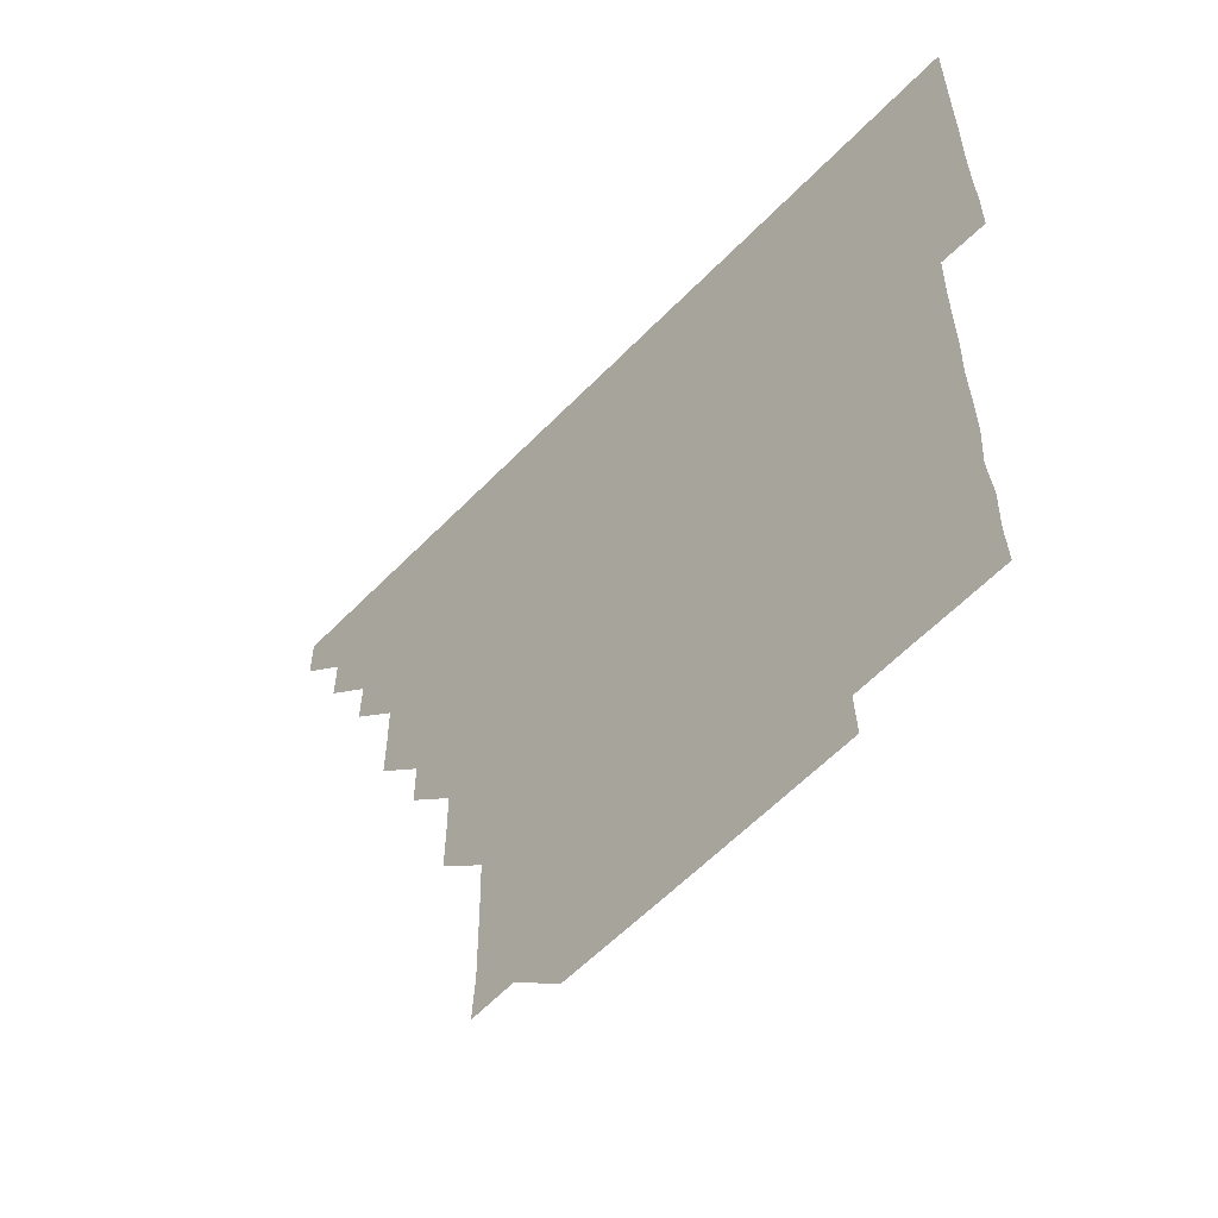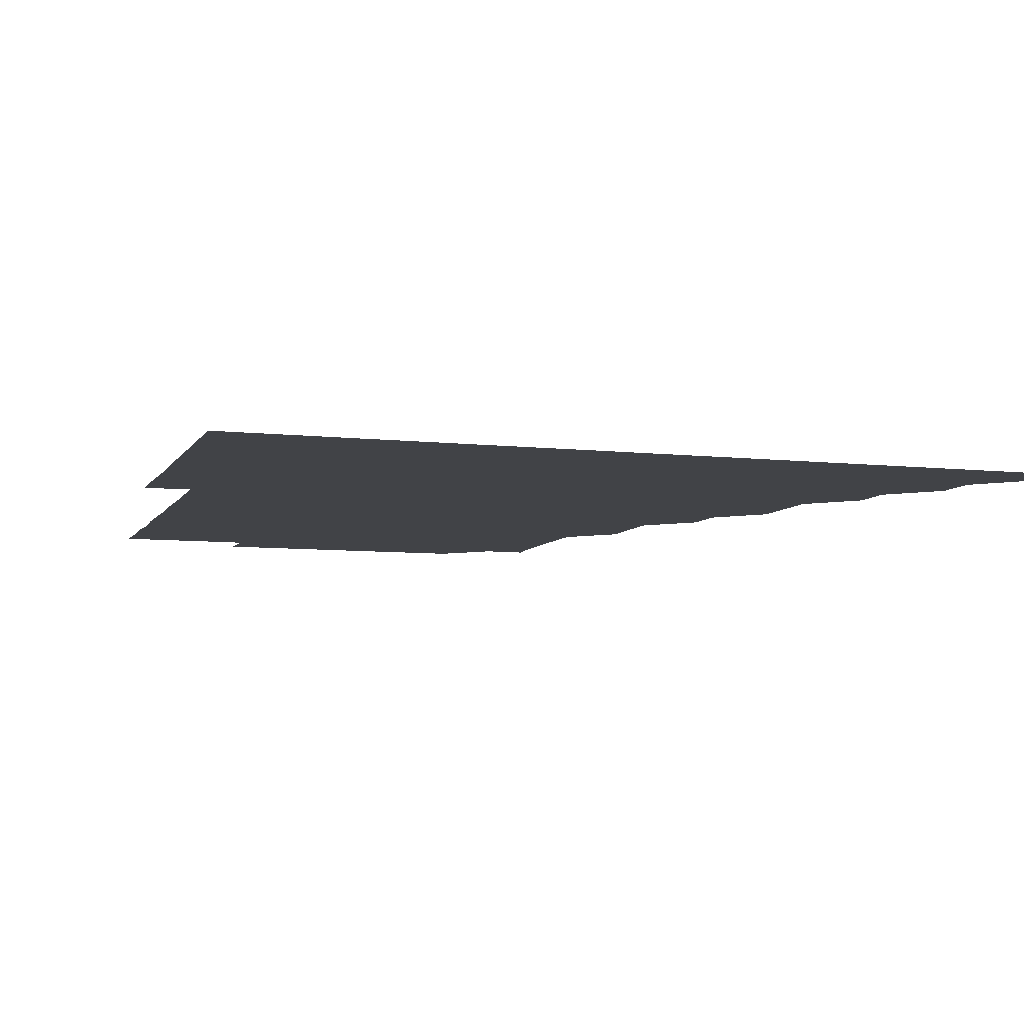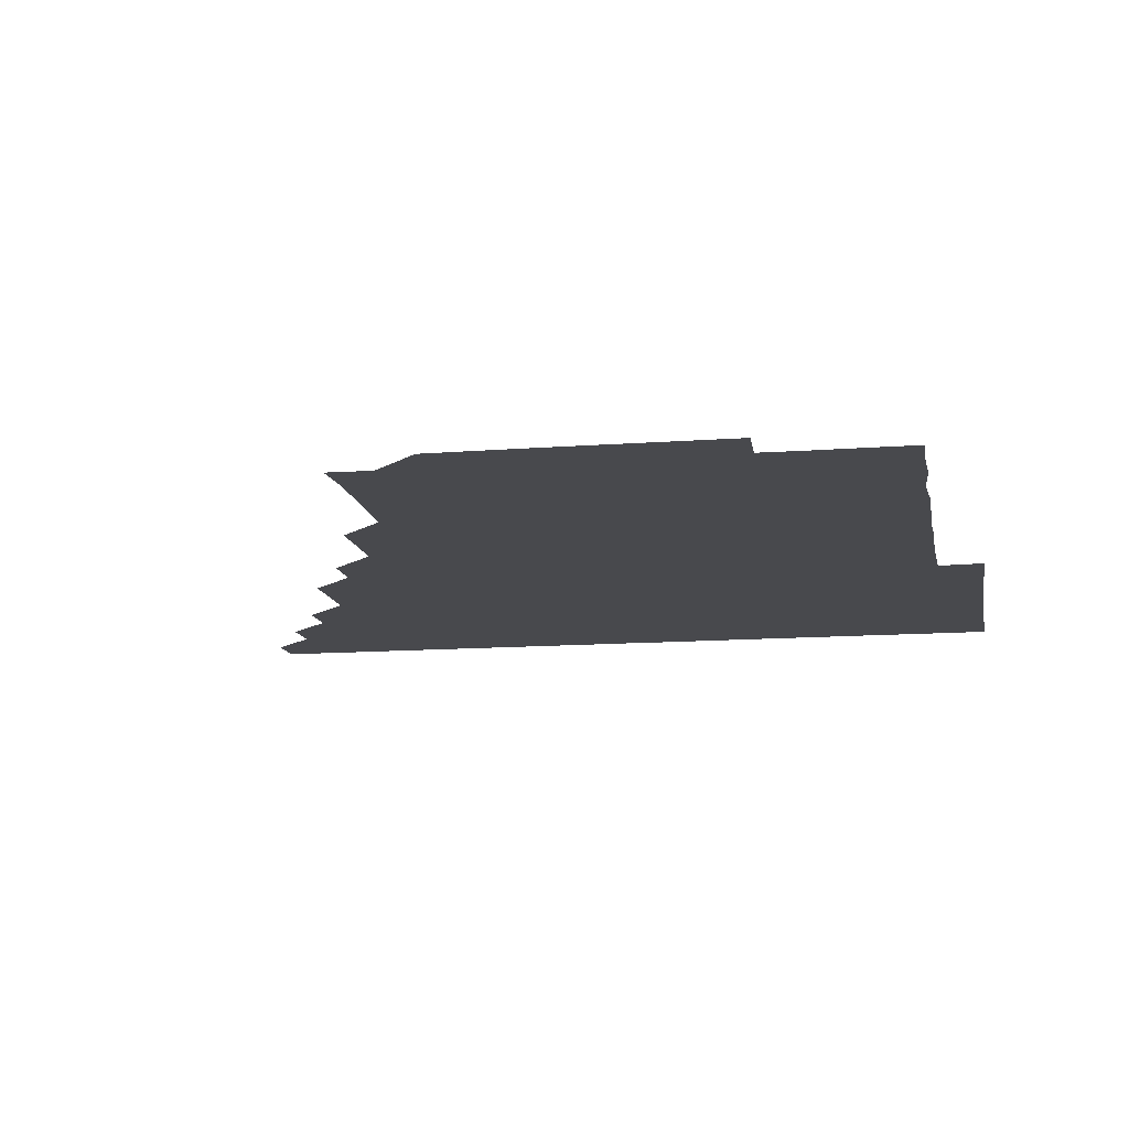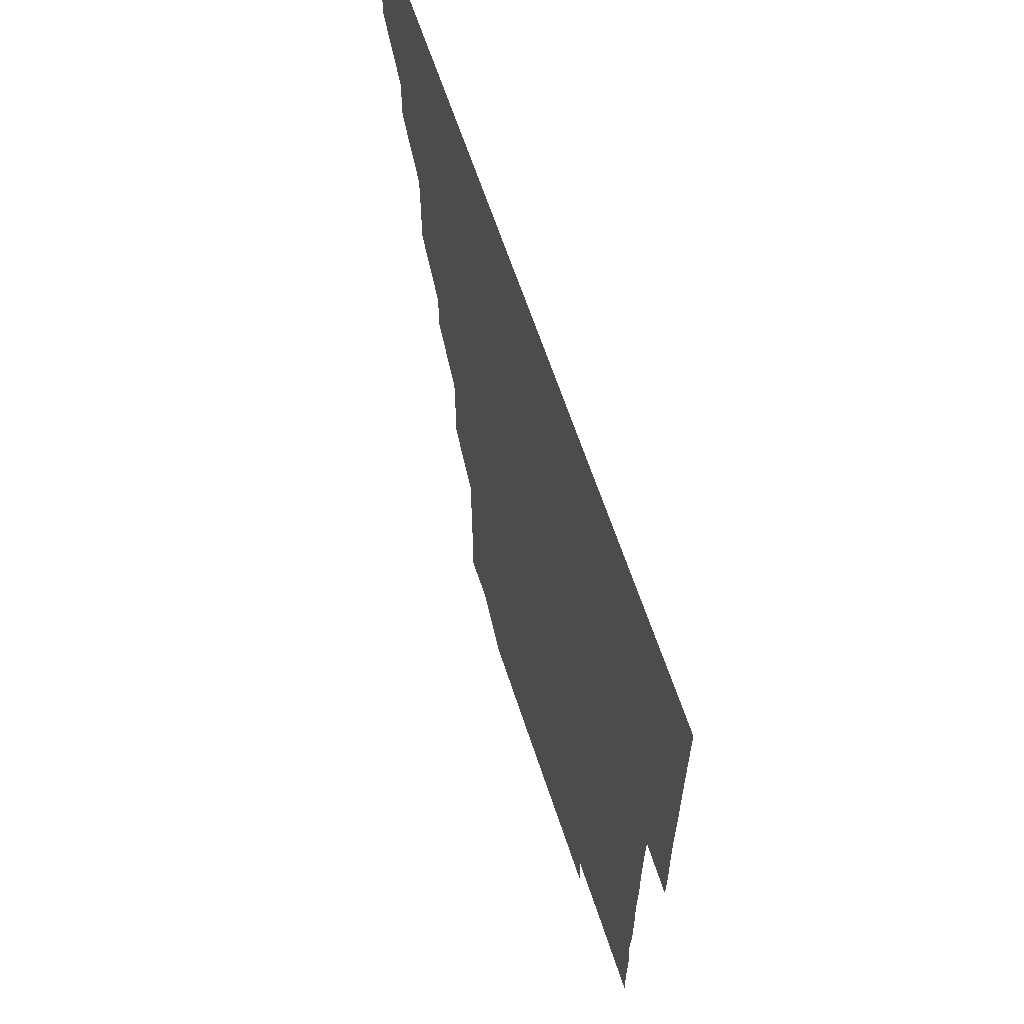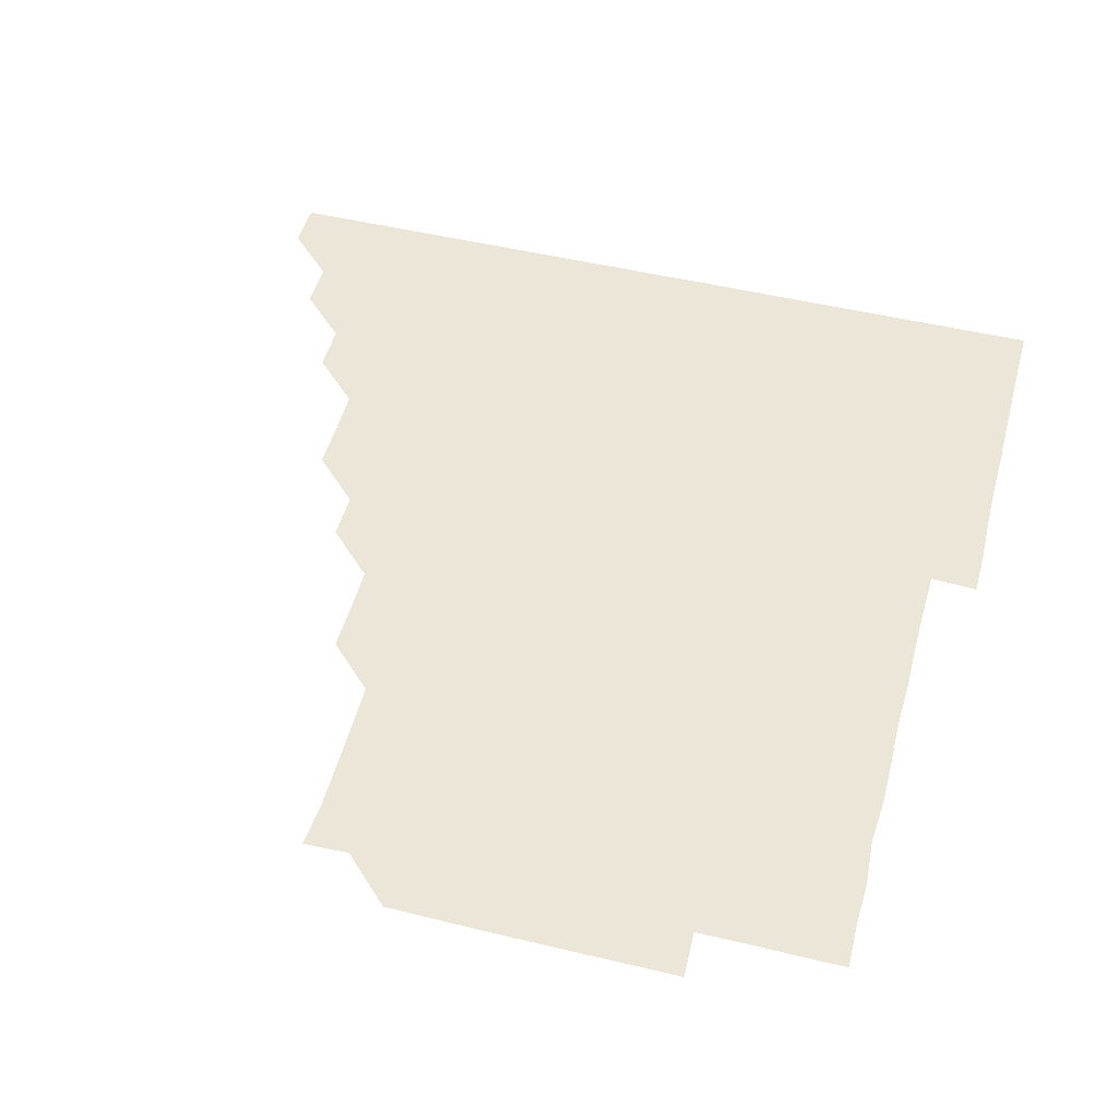
<metadata>
{"format":"obj","ext":"obj","renderer":"f3d","projection":"perspective","resolution":1024,"background":"white","views":[{"elev":-59.5,"azim":46.3,"up":"+Y"},{"elev":-7.3,"azim":162.0,"up":"+Z"},{"elev":-12.5,"azim":10.1,"up":"+Z"},{"elev":63.8,"azim":71.8,"up":"+Y"},{"elev":49.5,"azim":14.9,"up":"+Z"}]}
</metadata>
<code>
v 436 421 0
v 436 436 0
v 450.9 390.9 0
v 451.1 405.9 0
v 451.1 421 0
v 451 436 0
v 465.9 360.8 0
v 466.1 375.9 0
v 466.1 391.1 0
v 466 406 0
v 466 421 0
v 466 436 0
v 481.1 315.8 0
v 481.2 330.7 0
v 481 345.8 0
v 481 361 0
v 481.1 376.1 0
v 481.1 391 0
v 481 406 0
v 481 421 0
v 481 436 0
v 496.1 285.6 0
v 496.1 300.7 0
v 495.8 315.8 0
v 496.3 331.3 0
v 495.9 346 0
v 496.1 361.1 0
v 496 376 0
v 496 391 0
v 496 406 0
v 496 421 0
v 496 436 0
v 511.1 240.5 0
v 511.3 255.5 0
v 511.1 270.6 0
v 511.1 286.1 0
v 511 301 0
v 511 316.1 0
v 511.1 331.2 0
v 510.9 345.9 0
v 511.1 361.1 0
v 511 376 0
v 511 391 0
v 511 406 0
v 511 421 0
v 511 436 0
v 525.9 165.7 0
v 526.8 180 0
v 526.7 195.2 0
v 526.5 210.5 0
v 526.1 225.6 0
v 526.2 241.1 0
v 526 256 0
v 526.1 271.2 0
v 526 286 0
v 526.1 301.2 0
v 526 316 0
v 526 331 0
v 526 346 0
v 526 361 0
v 526 376 0
v 526 391 0
v 526 406 0
v 526 421 0
v 526 436 0
v 540.3 166.2 0
v 541.2 181.3 0
v 541.2 196.2 0
v 541 210.9 0
v 541 226.1 0
v 541.1 241.2 0
v 541.1 256 0
v 541 270.9 0
v 541 286 0
v 541 301.1 0
v 541 316.1 0
v 541 331 0
v 541 346 0
v 541.1 361.1 0
v 541 376 0
v 541 391 0
v 541 406 0
v 541 421.1 0
v 541 436.1 0
v 555.8 151 0
v 556.2 165.9 0
v 556 181.2 0
v 555.9 196.3 0
v 556.3 211 0
v 556 226.2 0
v 556.1 241.1 0
v 556 256.1 0
v 556.1 271.1 0
v 556.1 286.1 0
v 556 300.9 0
v 556 316.1 0
v 556 331.1 0
v 556 346 0
v 556 361.1 0
v 556 376 0
v 556 391 0
v 556 406 0
v 556 420.9 0
v 555.9 436.1 0
v 570.6 150.9 0
v 571.3 166.3 0
v 571.1 181.2 0
v 570.8 195.9 0
v 571 211.5 0
v 571 226 0
v 571.1 241 0
v 571 256 0
v 571 271 0
v 571 286.1 0
v 571.1 301.1 0
v 571 315.9 0
v 571 331 0
v 571 346 0
v 571 361 0
v 571 376 0
v 571 391 0
v 571 406 0
v 571 421 0
v 571 436 0
v 585.8 150.7 0
v 586.1 166.2 0
v 586 181.2 0
v 586.3 195.8 0
v 585.8 211.1 0
v 586 225.8 0
v 585.9 241.2 0
v 586 256.1 0
v 586.1 271.1 0
v 586 286 0
v 586 301.1 0
v 586 316.1 0
v 586 331.1 0
v 586 346.1 0
v 586 361 0
v 586 376 0
v 586 391 0
v 586 405.9 0
v 586 421 0
v 586 436.1 0
v 600.9 150.7 0
v 600.9 166.2 0
v 600.9 181.2 0
v 601 196.4 0
v 601.1 211 0
v 601.2 226 0
v 601 241 0
v 600.9 256.1 0
v 601 271.1 0
v 601 286.1 0
v 601 301.1 0
v 601 316 0
v 601 331 0
v 601 346 0
v 601 361 0
v 601 376 0
v 601 391 0
v 601 406 0
v 601 421 0
v 600.9 436.1 0
v 616 150.7 0
v 615.9 166.2 0
v 616.1 181.2 0
v 616 195.9 0
v 616 211 0
v 616 226.2 0
v 616 241.3 0
v 616 255.9 0
v 615.9 271.2 0
v 616 286.1 0
v 616 301.1 0
v 616.1 316.1 0
v 616 331 0
v 616 346.1 0
v 616 361 0
v 616 376 0
v 616 391 0
v 616 406 0
v 616 421 0
v 615.9 436 0
v 631.2 150.8 0
v 630.9 166.1 0
v 631 181.1 0
v 631 196 0
v 631 211.1 0
v 631 226.2 0
v 630.9 241 0
v 631.1 256.1 0
v 631 271 0
v 631 286 0
v 631 301 0
v 631 316.1 0
v 631 331.1 0
v 631 346 0
v 631 361.1 0
v 631 376 0
v 631 391 0
v 631 406 0
v 631 421 0
v 631 436 0
v 646.1 150.8 0
v 645.5 165.9 0
v 645.9 181.1 0
v 645.9 196.2 0
v 646 211.2 0
v 645.9 226.3 0
v 646 241 0
v 645.9 256.3 0
v 646 271.1 0
v 646 286 0
v 646 300.9 0
v 645.9 316.1 0
v 645.9 331.2 0
v 646 346 0
v 646 361 0
v 646 376 0
v 646 391.1 0
v 646 406 0
v 646 420.9 0
v 645.9 436 0
v 661.5 166.1 0
v 661 181.1 0
v 661 195.9 0
v 660.8 211.3 0
v 660.9 226.1 0
v 661 241 0
v 660.9 256 0
v 661 271.1 0
v 660.9 286.1 0
v 661 301.2 0
v 661 316 0
v 661 331 0
v 661 346.1 0
v 661 361 0
v 661 376 0
v 661 391 0
v 661 406 0
v 661 421 0
v 661 436 0
v 676.5 165.9 0
v 675.8 181.3 0
v 675.9 196.6 0
v 675.9 211.1 0
v 675.9 226.3 0
v 675.8 241.3 0
v 676 256 0
v 675.8 271.3 0
v 675.8 286.2 0
v 675.9 301.1 0
v 675.9 316.1 0
v 675.9 331.1 0
v 675.9 346.1 0
v 675.9 361.2 0
v 676 376 0
v 676 391.1 0
v 676 406 0
v 676 421 0
v 676 436 0
v 691.1 166 0
v 690.7 180.4 0
v 691.2 195.2 0
v 690.1 210.2 0
v 691 225.4 0
v 690.9 240.3 0
v 690.5 255.5 0
v 691 270.5 0
v 690.8 285.5 0
v 690.9 300.6 0
v 691.2 316.6 0
v 690.7 331.4 0
v 690.8 345.9 0
v 690.9 361 0
v 690.9 376.1 0
v 690.9 391.1 0
v 691 406 0
v 691 420.9 0
v 691 436 0
v 706.2 315.7 0
v 706.3 330.4 0
v 705.9 345.3 0
v 705.7 360.5 0
v 705.9 375.7 0
v 705.9 390.8 0
v 705.9 406 0
v 706 421 0
v 706 436 0
f 4 5 1
f 1 5 2
f 5 6 2
f 8 9 3
f 3 9 4
f 9 10 4
f 4 10 5
f 10 11 5
f 5 11 6
f 11 12 6
f 15 16 7
f 7 16 8
f 16 17 8
f 8 17 9
f 17 18 9
f 9 18 10
f 18 19 10
f 10 19 11
f 19 20 11
f 11 20 12
f 20 21 12
f 23 24 13
f 13 24 14
f 24 25 14
f 14 25 15
f 25 26 15
f 15 26 16
f 26 27 16
f 16 27 17
f 27 28 17
f 17 28 18
f 28 29 18
f 18 29 19
f 29 30 19
f 19 30 20
f 30 31 20
f 20 31 21
f 31 32 21
f 35 36 22
f 22 36 23
f 36 37 23
f 23 37 24
f 37 38 24
f 24 38 25
f 38 39 25
f 25 39 26
f 39 40 26
f 26 40 27
f 40 41 27
f 27 41 28
f 41 42 28
f 28 42 29
f 42 43 29
f 29 43 30
f 43 44 30
f 30 44 31
f 44 45 31
f 31 45 32
f 45 46 32
f 51 52 33
f 33 52 34
f 52 53 34
f 34 53 35
f 53 54 35
f 35 54 36
f 54 55 36
f 36 55 37
f 55 56 37
f 37 56 38
f 56 57 38
f 38 57 39
f 57 58 39
f 39 58 40
f 58 59 40
f 40 59 41
f 59 60 41
f 41 60 42
f 60 61 42
f 42 61 43
f 61 62 43
f 43 62 44
f 62 63 44
f 44 63 45
f 63 64 45
f 45 64 46
f 64 65 46
f 47 66 48
f 66 67 48
f 48 67 49
f 67 68 49
f 49 68 50
f 68 69 50
f 50 69 51
f 69 70 51
f 51 70 52
f 70 71 52
f 52 71 53
f 71 72 53
f 53 72 54
f 72 73 54
f 54 73 55
f 73 74 55
f 55 74 56
f 74 75 56
f 56 75 57
f 75 76 57
f 57 76 58
f 76 77 58
f 58 77 59
f 77 78 59
f 59 78 60
f 78 79 60
f 60 79 61
f 79 80 61
f 61 80 62
f 80 81 62
f 62 81 63
f 81 82 63
f 63 82 64
f 82 83 64
f 64 83 65
f 83 84 65
f 85 86 66
f 66 86 67
f 86 87 67
f 67 87 68
f 87 88 68
f 68 88 69
f 88 89 69
f 69 89 70
f 89 90 70
f 70 90 71
f 90 91 71
f 71 91 72
f 91 92 72
f 72 92 73
f 92 93 73
f 73 93 74
f 93 94 74
f 74 94 75
f 94 95 75
f 75 95 76
f 95 96 76
f 76 96 77
f 96 97 77
f 77 97 78
f 97 98 78
f 78 98 79
f 98 99 79
f 79 99 80
f 99 100 80
f 80 100 81
f 100 101 81
f 81 101 82
f 101 102 82
f 82 102 83
f 102 103 83
f 83 103 84
f 103 104 84
f 85 105 86
f 105 106 86
f 86 106 87
f 106 107 87
f 87 107 88
f 107 108 88
f 88 108 89
f 108 109 89
f 89 109 90
f 109 110 90
f 90 110 91
f 110 111 91
f 91 111 92
f 111 112 92
f 92 112 93
f 112 113 93
f 93 113 94
f 113 114 94
f 94 114 95
f 114 115 95
f 95 115 96
f 115 116 96
f 96 116 97
f 116 117 97
f 97 117 98
f 117 118 98
f 98 118 99
f 118 119 99
f 99 119 100
f 119 120 100
f 100 120 101
f 120 121 101
f 101 121 102
f 121 122 102
f 102 122 103
f 122 123 103
f 103 123 104
f 123 124 104
f 105 125 106
f 125 126 106
f 106 126 107
f 126 127 107
f 107 127 108
f 127 128 108
f 108 128 109
f 128 129 109
f 109 129 110
f 129 130 110
f 110 130 111
f 130 131 111
f 111 131 112
f 131 132 112
f 112 132 113
f 132 133 113
f 113 133 114
f 133 134 114
f 114 134 115
f 134 135 115
f 115 135 116
f 135 136 116
f 116 136 117
f 136 137 117
f 117 137 118
f 137 138 118
f 118 138 119
f 138 139 119
f 119 139 120
f 139 140 120
f 120 140 121
f 140 141 121
f 121 141 122
f 141 142 122
f 122 142 123
f 142 143 123
f 123 143 124
f 143 144 124
f 125 145 126
f 145 146 126
f 126 146 127
f 146 147 127
f 127 147 128
f 147 148 128
f 128 148 129
f 148 149 129
f 129 149 130
f 149 150 130
f 130 150 131
f 150 151 131
f 131 151 132
f 151 152 132
f 132 152 133
f 152 153 133
f 133 153 134
f 153 154 134
f 134 154 135
f 154 155 135
f 135 155 136
f 155 156 136
f 136 156 137
f 156 157 137
f 137 157 138
f 157 158 138
f 138 158 139
f 158 159 139
f 139 159 140
f 159 160 140
f 140 160 141
f 160 161 141
f 141 161 142
f 161 162 142
f 142 162 143
f 162 163 143
f 143 163 144
f 163 164 144
f 145 165 146
f 165 166 146
f 146 166 147
f 166 167 147
f 147 167 148
f 167 168 148
f 148 168 149
f 168 169 149
f 149 169 150
f 169 170 150
f 150 170 151
f 170 171 151
f 151 171 152
f 171 172 152
f 152 172 153
f 172 173 153
f 153 173 154
f 173 174 154
f 154 174 155
f 174 175 155
f 155 175 156
f 175 176 156
f 156 176 157
f 176 177 157
f 157 177 158
f 177 178 158
f 158 178 159
f 178 179 159
f 159 179 160
f 179 180 160
f 160 180 161
f 180 181 161
f 161 181 162
f 181 182 162
f 162 182 163
f 182 183 163
f 163 183 164
f 183 184 164
f 165 185 166
f 185 186 166
f 166 186 167
f 186 187 167
f 167 187 168
f 187 188 168
f 168 188 169
f 188 189 169
f 169 189 170
f 189 190 170
f 170 190 171
f 190 191 171
f 171 191 172
f 191 192 172
f 172 192 173
f 192 193 173
f 173 193 174
f 193 194 174
f 174 194 175
f 194 195 175
f 175 195 176
f 195 196 176
f 176 196 177
f 196 197 177
f 177 197 178
f 197 198 178
f 178 198 179
f 198 199 179
f 179 199 180
f 199 200 180
f 180 200 181
f 200 201 181
f 181 201 182
f 201 202 182
f 182 202 183
f 202 203 183
f 183 203 184
f 203 204 184
f 185 205 186
f 205 206 186
f 186 206 187
f 206 207 187
f 187 207 188
f 207 208 188
f 188 208 189
f 208 209 189
f 189 209 190
f 209 210 190
f 190 210 191
f 210 211 191
f 191 211 192
f 211 212 192
f 192 212 193
f 212 213 193
f 193 213 194
f 213 214 194
f 194 214 195
f 214 215 195
f 195 215 196
f 215 216 196
f 196 216 197
f 216 217 197
f 197 217 198
f 217 218 198
f 198 218 199
f 218 219 199
f 199 219 200
f 219 220 200
f 200 220 201
f 220 221 201
f 201 221 202
f 221 222 202
f 202 222 203
f 222 223 203
f 203 223 204
f 223 224 204
f 206 225 207
f 225 226 207
f 207 226 208
f 226 227 208
f 208 227 209
f 227 228 209
f 209 228 210
f 228 229 210
f 210 229 211
f 229 230 211
f 211 230 212
f 230 231 212
f 212 231 213
f 231 232 213
f 213 232 214
f 232 233 214
f 214 233 215
f 233 234 215
f 215 234 216
f 234 235 216
f 216 235 217
f 235 236 217
f 217 236 218
f 236 237 218
f 218 237 219
f 237 238 219
f 219 238 220
f 238 239 220
f 220 239 221
f 239 240 221
f 221 240 222
f 240 241 222
f 222 241 223
f 241 242 223
f 223 242 224
f 242 243 224
f 225 244 226
f 244 245 226
f 226 245 227
f 245 246 227
f 227 246 228
f 246 247 228
f 228 247 229
f 247 248 229
f 229 248 230
f 248 249 230
f 230 249 231
f 249 250 231
f 231 250 232
f 250 251 232
f 232 251 233
f 251 252 233
f 233 252 234
f 252 253 234
f 234 253 235
f 253 254 235
f 235 254 236
f 254 255 236
f 236 255 237
f 255 256 237
f 237 256 238
f 256 257 238
f 238 257 239
f 257 258 239
f 239 258 240
f 258 259 240
f 240 259 241
f 259 260 241
f 241 260 242
f 260 261 242
f 242 261 243
f 261 262 243
f 244 263 245
f 263 264 245
f 245 264 246
f 264 265 246
f 246 265 247
f 265 266 247
f 247 266 248
f 266 267 248
f 248 267 249
f 267 268 249
f 249 268 250
f 268 269 250
f 250 269 251
f 269 270 251
f 251 270 252
f 270 271 252
f 252 271 253
f 271 272 253
f 253 272 254
f 272 273 254
f 254 273 255
f 273 274 255
f 255 274 256
f 274 275 256
f 256 275 257
f 275 276 257
f 257 276 258
f 276 277 258
f 258 277 259
f 277 278 259
f 259 278 260
f 278 279 260
f 260 279 261
f 279 280 261
f 261 280 262
f 280 281 262
f 273 282 274
f 282 283 274
f 274 283 275
f 283 284 275
f 275 284 276
f 284 285 276
f 276 285 277
f 285 286 277
f 277 286 278
f 286 287 278
f 278 287 279
f 287 288 279
f 279 288 280
f 288 289 280
f 280 289 281
f 289 290 281

</code>
